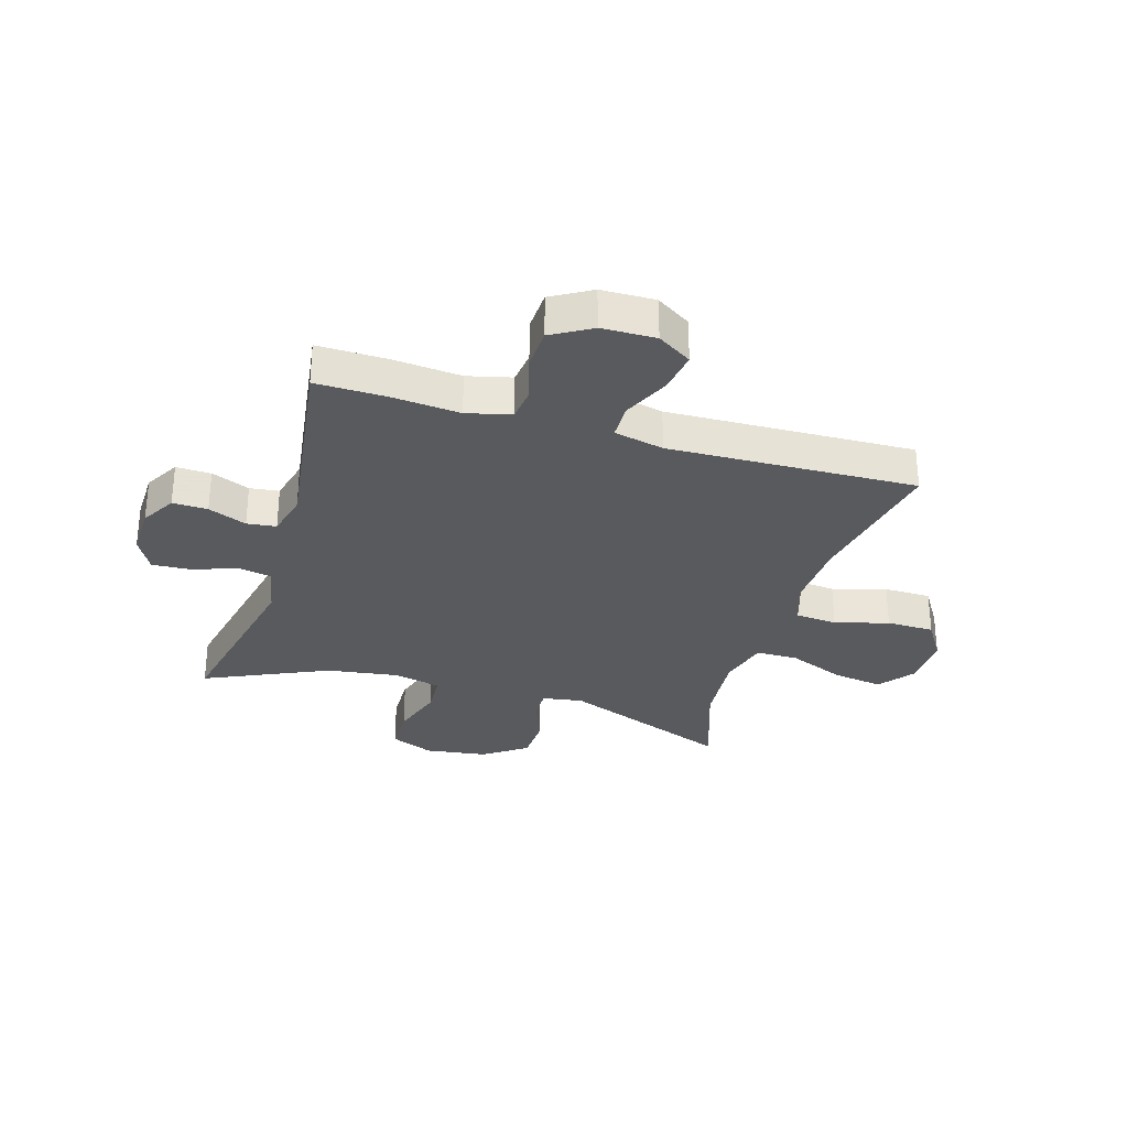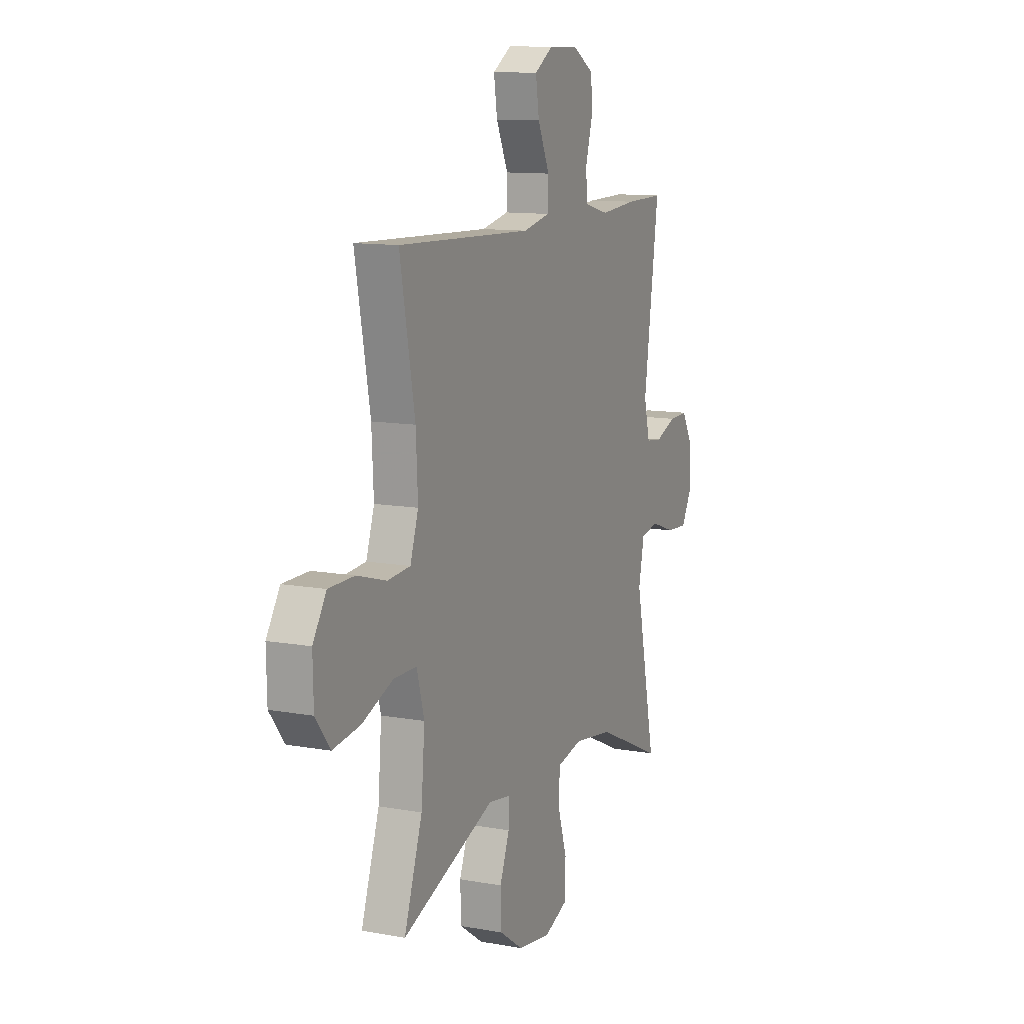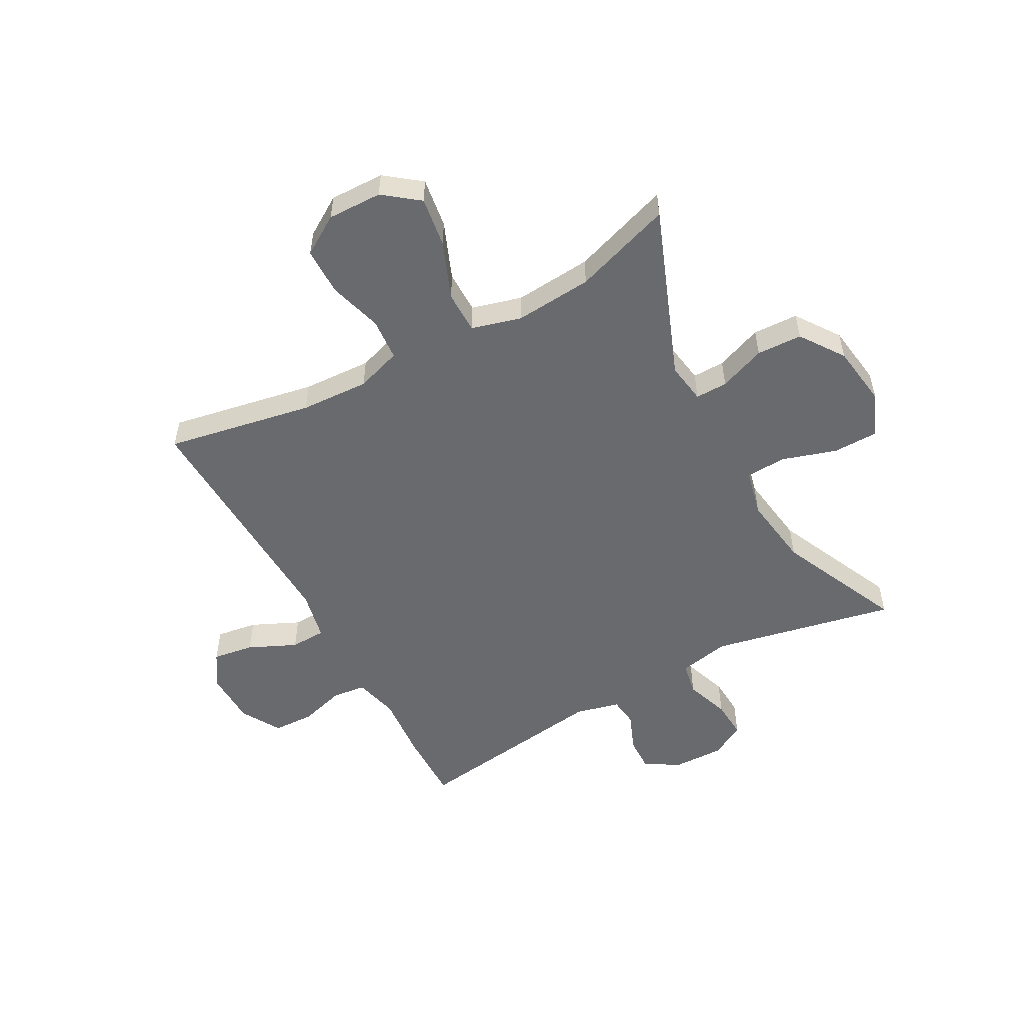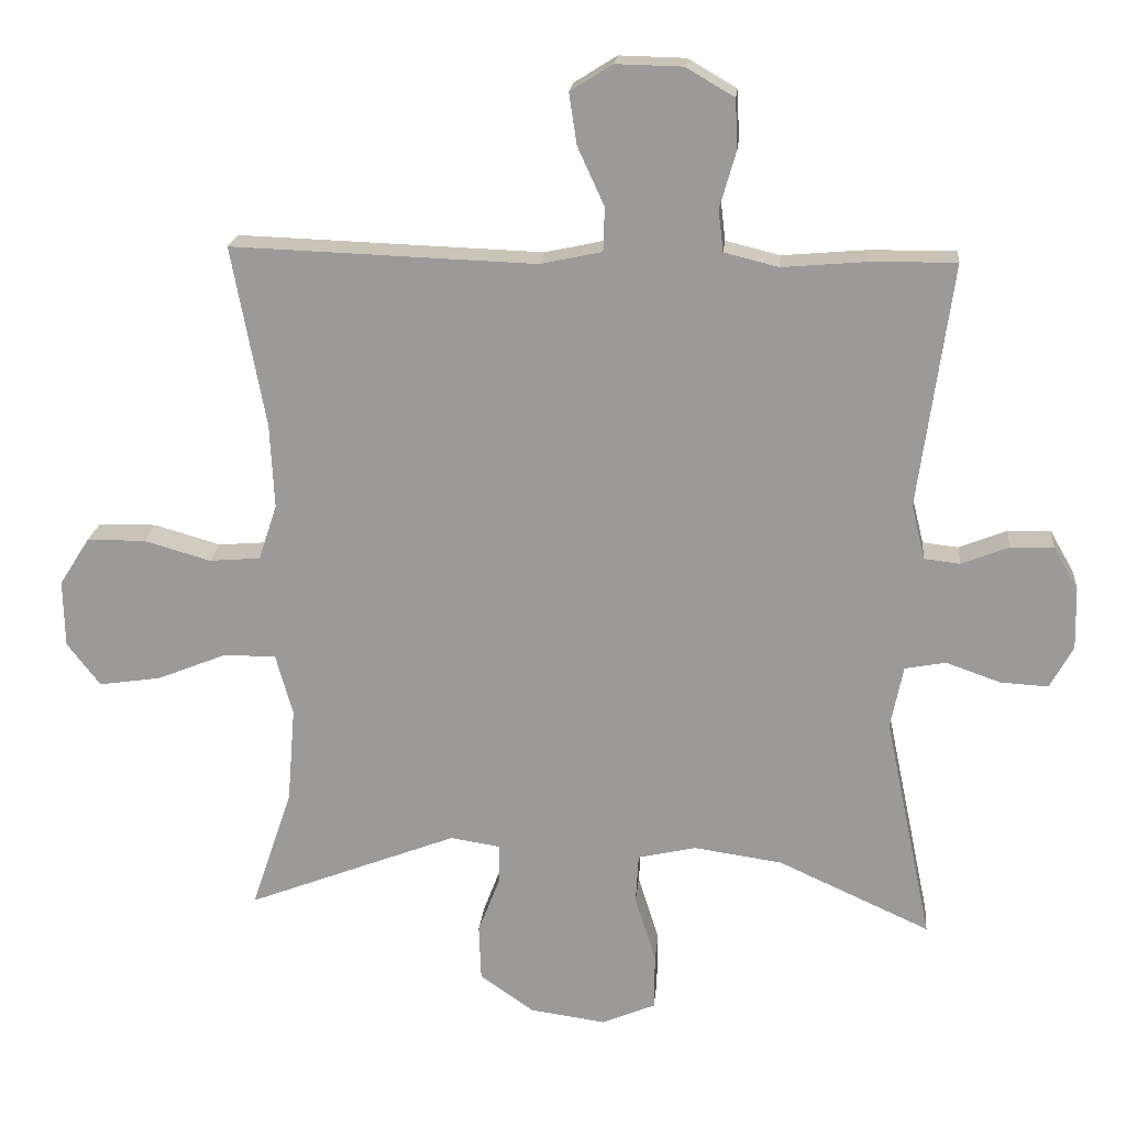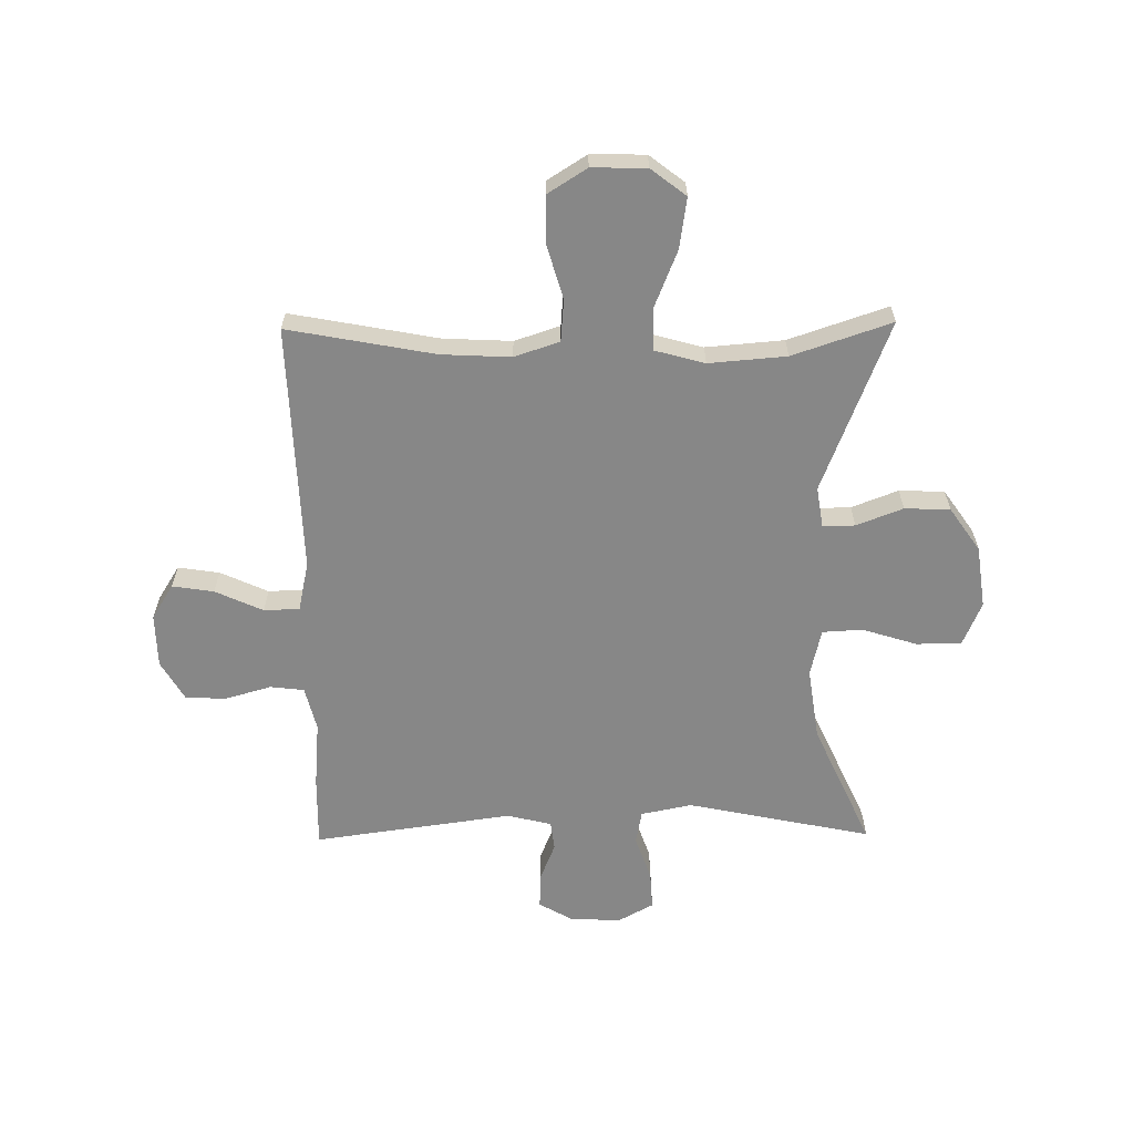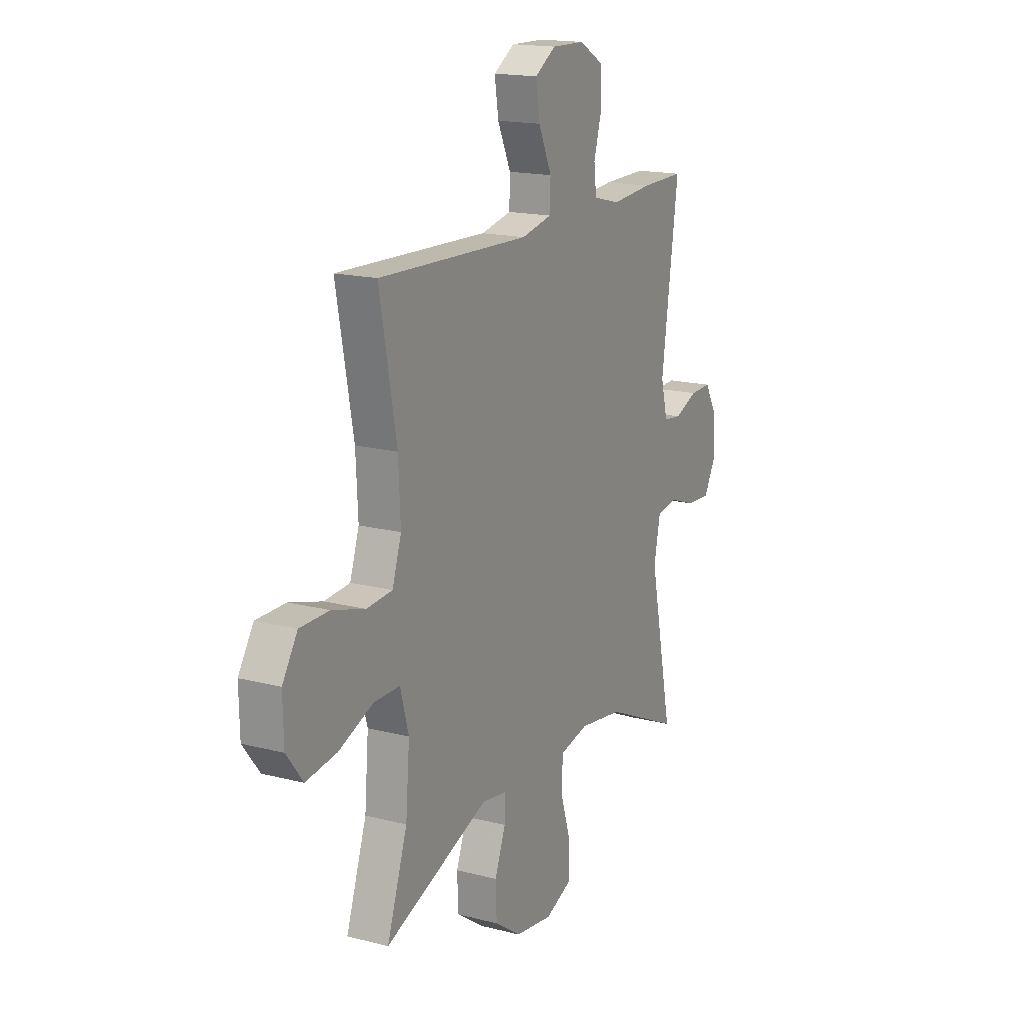
<metadata>
{"format":"obj","ext":"obj","renderer":"f3d","projection":"perspective","resolution":1024,"background":"white","views":[{"elev":-30.6,"azim":-16.8,"up":"+Y"},{"elev":11.4,"azim":113.9,"up":"+Z"},{"elev":-53.1,"azim":118.7,"up":"+Y"},{"elev":19.7,"azim":-174.6,"up":"+Z"},{"elev":-62.4,"azim":90.7,"up":"+Y"},{"elev":16.8,"azim":117.6,"up":"+Z"}]}
</metadata>
<code>
v -0.5 0.07 -0.5
v -0.433 0.07 -0.179
v -0.451 0.07 -0.09
v -0.509 0.07 -0.079
v -0.586 0.07 -0.106
v -0.654 0.07 -0.11
v -0.687 0.07 -0.05
v -0.685 0.07 0.038
v -0.65 0.07 0.099
v -0.589 0.07 0.097
v -0.522 0.07 0.07
v -0.471 0.07 0.076
v -0.452 0.07 0.153
v -0.5 0.07 0.5
v -0.376 0.07 0.498
v -0.259 0.07 0.488
v -0.182 0.07 0.507
v -0.175 0.07 0.566
v -0.198 0.07 0.646
v -0.195 0.07 0.717
v -0.126 0.07 0.757
v -0.032 0.07 0.759
v 0.028 0.07 0.721
v 0.017 0.07 0.649
v -0.021 0.07 0.566
v -0.019 0.07 0.504
v 0.068 0.07 0.485
v 0.5 0.07 0.5
v 0.452 0.07 0.244
v 0.446 0.07 0.124
v 0.472 0.07 0.045
v 0.545 0.07 0.039
v 0.639 0.07 0.066
v 0.722 0.07 0.065
v 0.765 0.07 -0.003
v 0.763 0.07 -0.098
v 0.716 0.07 -0.159
v 0.628 0.07 -0.146
v 0.529 0.07 -0.106
v 0.455 0.07 -0.106
v 0.431 0.07 -0.193
v 0.442 0.07 -0.328
v 0.5 0.07 -0.5
v 0.201 0.07 -0.384
v 0.13 0.07 -0.395
v 0.131 0.07 -0.451
v 0.162 0.07 -0.532
v 0.159 0.07 -0.611
v 0.083 0.07 -0.664
v -0.025 0.07 -0.679
v -0.101 0.07 -0.647
v -0.102 0.07 -0.568
v -0.072 0.07 -0.473
v -0.076 0.07 -0.403
v -0.158 0.07 -0.384
v -0.284 0.07 -0.402
v -0.5 0 -0.5
v -0.433 0 -0.179
v -0.451 0 -0.09
v -0.509 0 -0.079
v -0.586 0 -0.106
v -0.654 0 -0.11
v -0.687 0 -0.05
v -0.685 0 0.038
v -0.65 0 0.099
v -0.589 0 0.097
v -0.522 0 0.07
v -0.471 0 0.076
v -0.452 0 0.153
v -0.5 0 0.5
v -0.376 0 0.498
v -0.259 0 0.488
v -0.182 0 0.507
v -0.175 0 0.566
v -0.198 0 0.646
v -0.195 0 0.717
v -0.126 0 0.757
v -0.032 0 0.759
v 0.028 0 0.721
v 0.017 0 0.649
v -0.021 0 0.566
v -0.019 0 0.504
v 0.068 0 0.485
v 0.5 0 0.5
v 0.452 0 0.244
v 0.446 0 0.124
v 0.472 0 0.045
v 0.545 0 0.039
v 0.639 0 0.066
v 0.722 0 0.065
v 0.765 0 -0.003
v 0.763 0 -0.098
v 0.716 0 -0.159
v 0.628 0 -0.146
v 0.529 0 -0.106
v 0.455 0 -0.106
v 0.431 0 -0.193
v 0.442 0 -0.328
v 0.5 0 -0.5
v 0.201 0 -0.384
v 0.13 0 -0.395
v 0.131 0 -0.451
v 0.162 0 -0.532
v 0.159 0 -0.611
v 0.083 0 -0.664
v -0.025 0 -0.679
v -0.101 0 -0.647
v -0.102 0 -0.568
v -0.072 0 -0.473
v -0.076 0 -0.403
v -0.158 0 -0.384
v -0.284 0 -0.402
f 50 51 52 53
f 50 53 54
f 49 50 54
f 46 47 48 49
f 45 46 49 54
f 44 45 54 55
f 42 43 44
f 41 42 44 55
f 36 37 38 39
f 36 39 40
f 35 36 40
f 32 33 34 35
f 31 32 35 40
f 30 31 40 41
f 27 28 29
f 26 27 29 30
f 22 23 24 25
f 22 25 26
f 21 22 26
f 18 19 20 21
f 17 18 21 26
f 16 17 26 30
f 13 14 15 16
f 12 13 16 30
f 8 9 10 11
f 4 5 6 7
f 4 7 8 11
f 56 1 2
f 56 2 3
f 55 56 3
f 41 55 3
f 11 12 30 41
f 3 4 11 41
f 109 108 107 106
f 110 109 106
f 110 106 105
f 105 104 103 102
f 110 105 102 101
f 111 110 101 100
f 100 99 98
f 111 100 98 97
f 95 94 93 92
f 96 95 92
f 96 92 91
f 91 90 89 88
f 96 91 88 87
f 97 96 87 86
f 85 84 83
f 86 85 83 82
f 81 80 79 78
f 82 81 78
f 82 78 77
f 77 76 75 74
f 82 77 74 73
f 86 82 73 72
f 72 71 70 69
f 86 72 69 68
f 67 66 65 64
f 63 62 61 60
f 67 64 63 60
f 58 57 112
f 59 58 112
f 59 112 111
f 59 111 97
f 97 86 68 67
f 97 67 60 59
f 1 57 58 2
f 2 58 59 3
f 3 59 60 4
f 4 60 61 5
f 5 61 62 6
f 6 62 63 7
f 7 63 64 8
f 8 64 65 9
f 9 65 66 10
f 10 66 67 11
f 11 67 68 12
f 12 68 69 13
f 13 69 70 14
f 14 70 71 15
f 15 71 72 16
f 16 72 73 17
f 17 73 74 18
f 18 74 75 19
f 19 75 76 20
f 20 76 77 21
f 21 77 78 22
f 22 78 79 23
f 23 79 80 24
f 24 80 81 25
f 25 81 82 26
f 26 82 83 27
f 27 83 84 28
f 28 84 85 29
f 29 85 86 30
f 30 86 87 31
f 31 87 88 32
f 32 88 89 33
f 33 89 90 34
f 34 90 91 35
f 35 91 92 36
f 36 92 93 37
f 37 93 94 38
f 38 94 95 39
f 39 95 96 40
f 40 96 97 41
f 41 97 98 42
f 42 98 99 43
f 43 99 100 44
f 44 100 101 45
f 45 101 102 46
f 46 102 103 47
f 47 103 104 48
f 48 104 105 49
f 49 105 106 50
f 50 106 107 51
f 51 107 108 52
f 52 108 109 53
f 53 109 110 54
f 54 110 111 55
f 55 111 112 56
f 56 112 57 1

</code>
